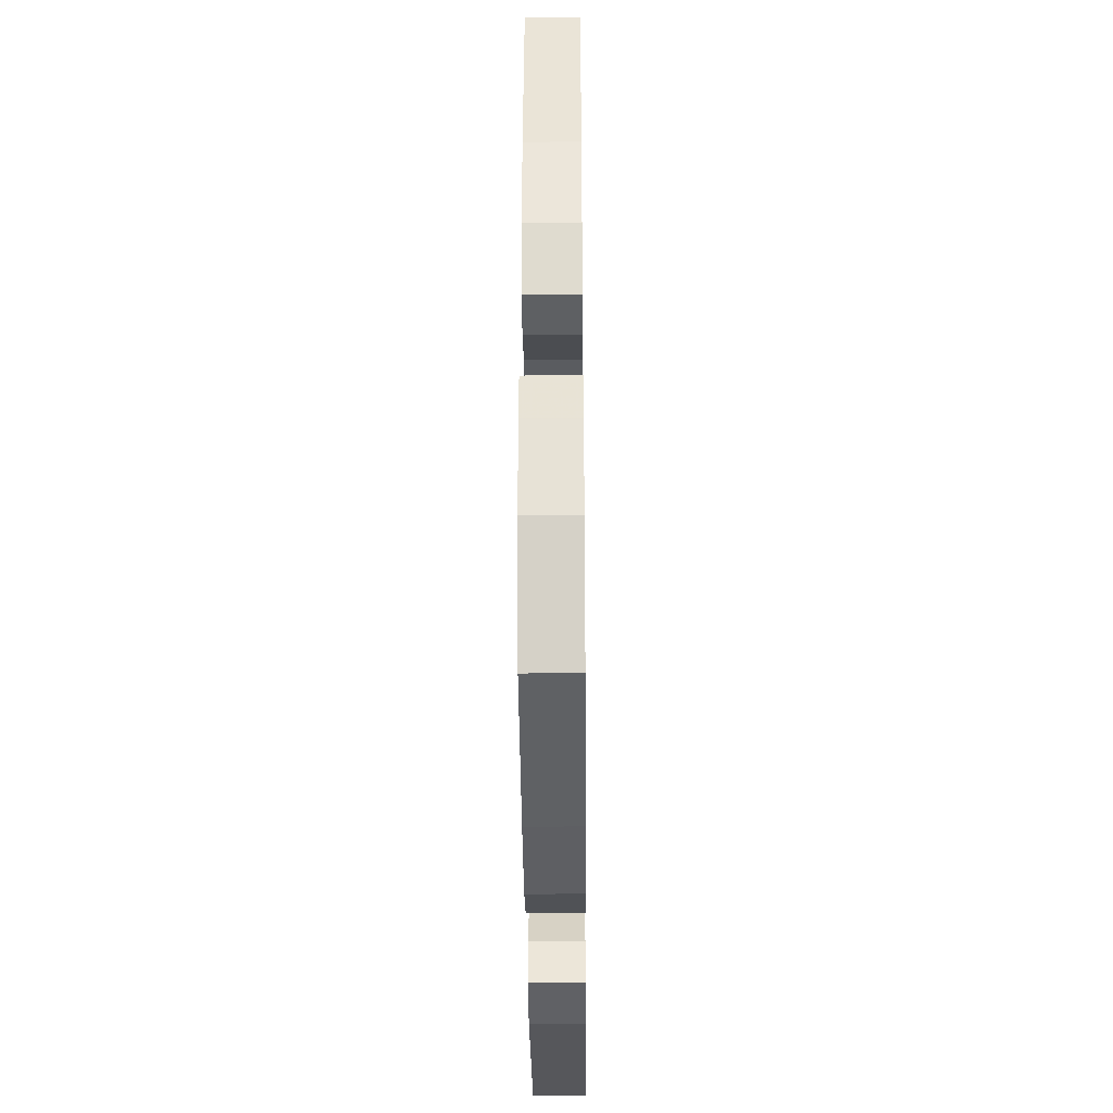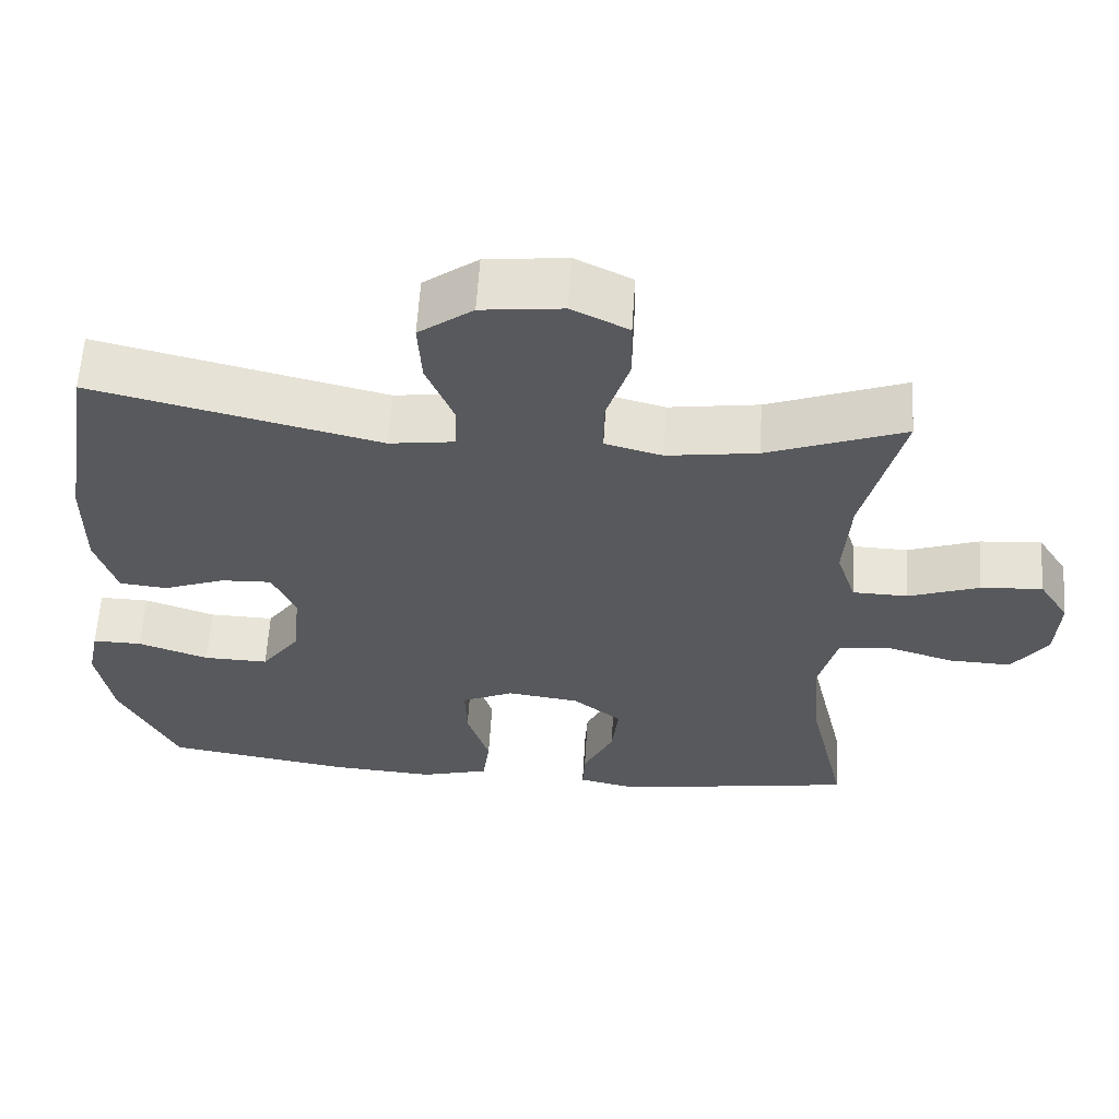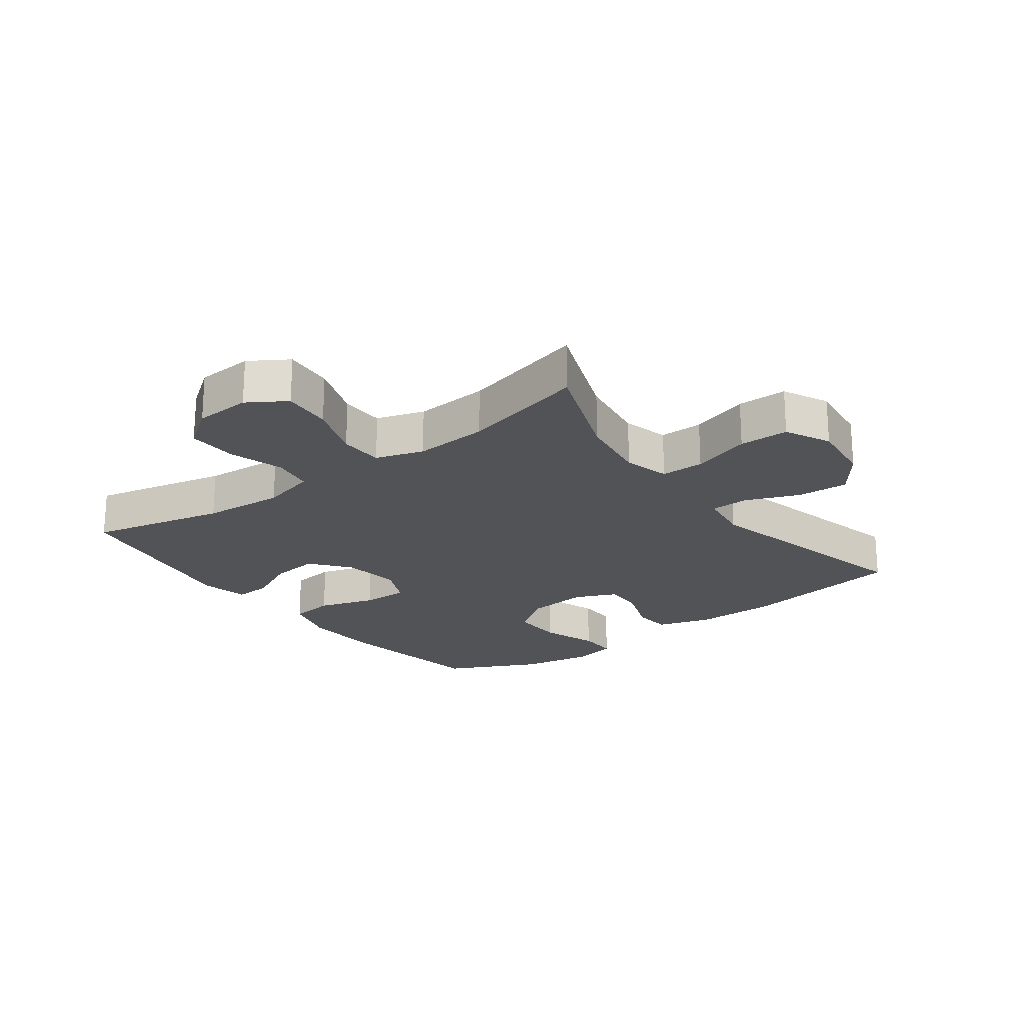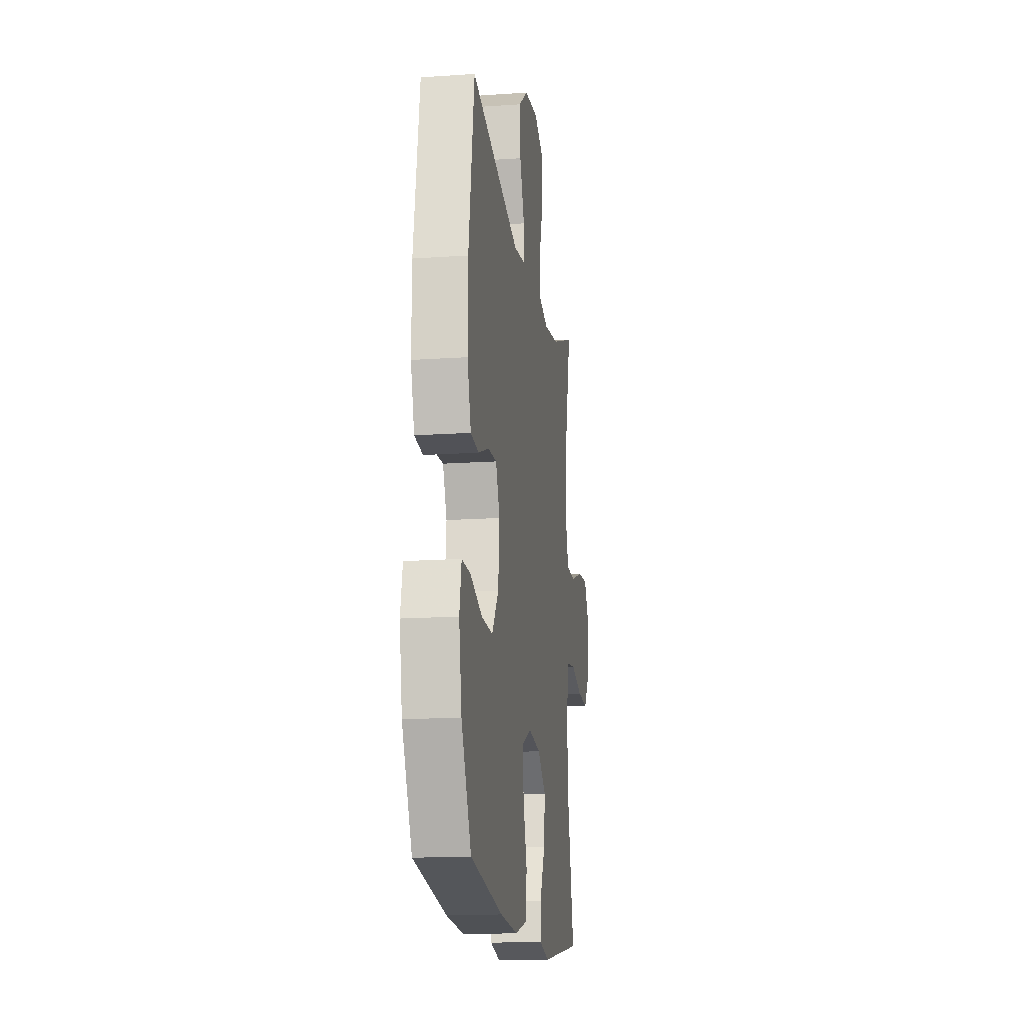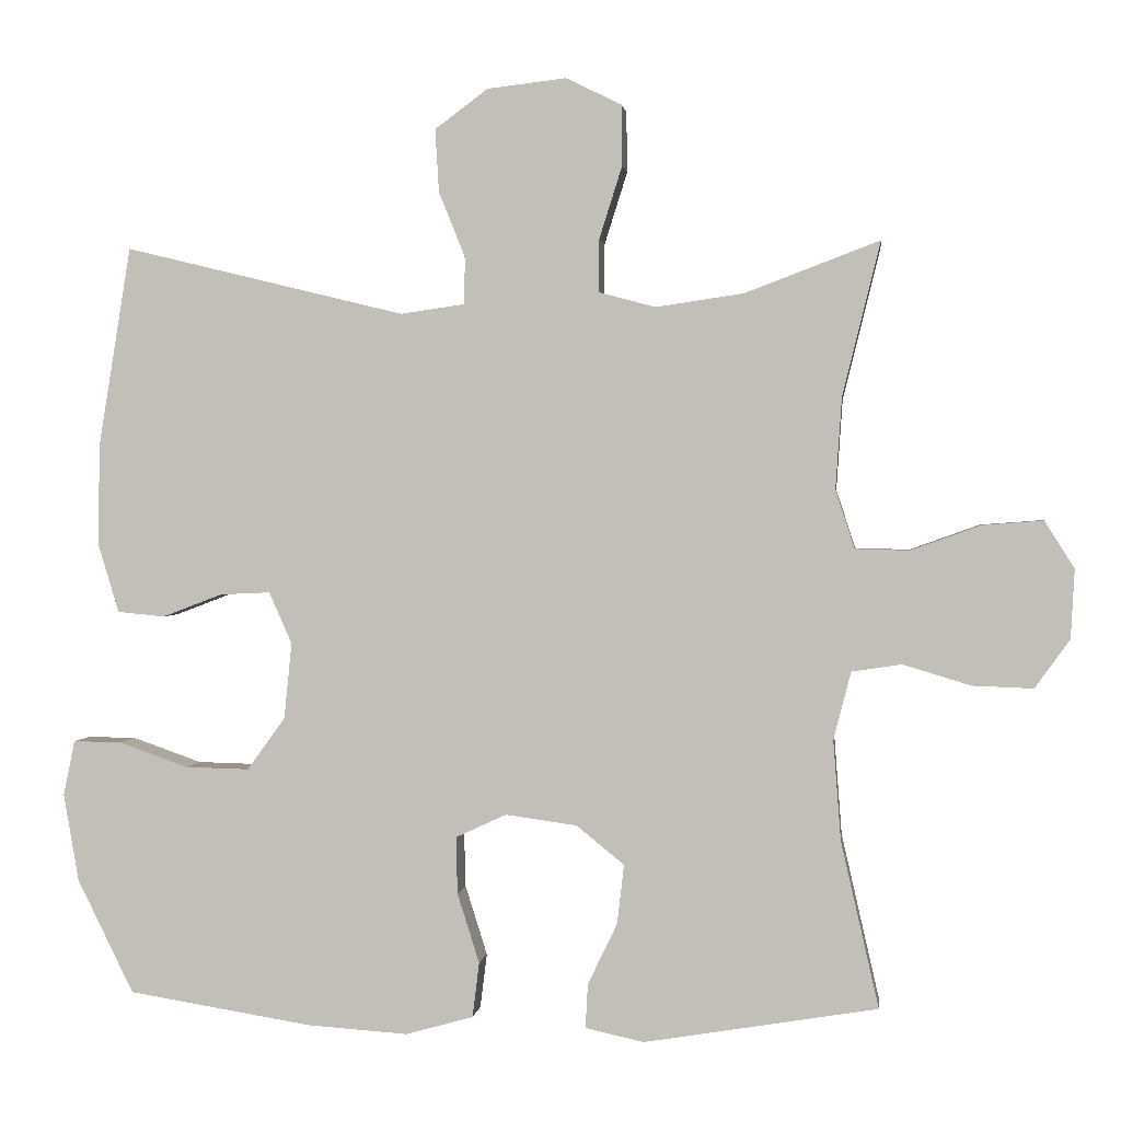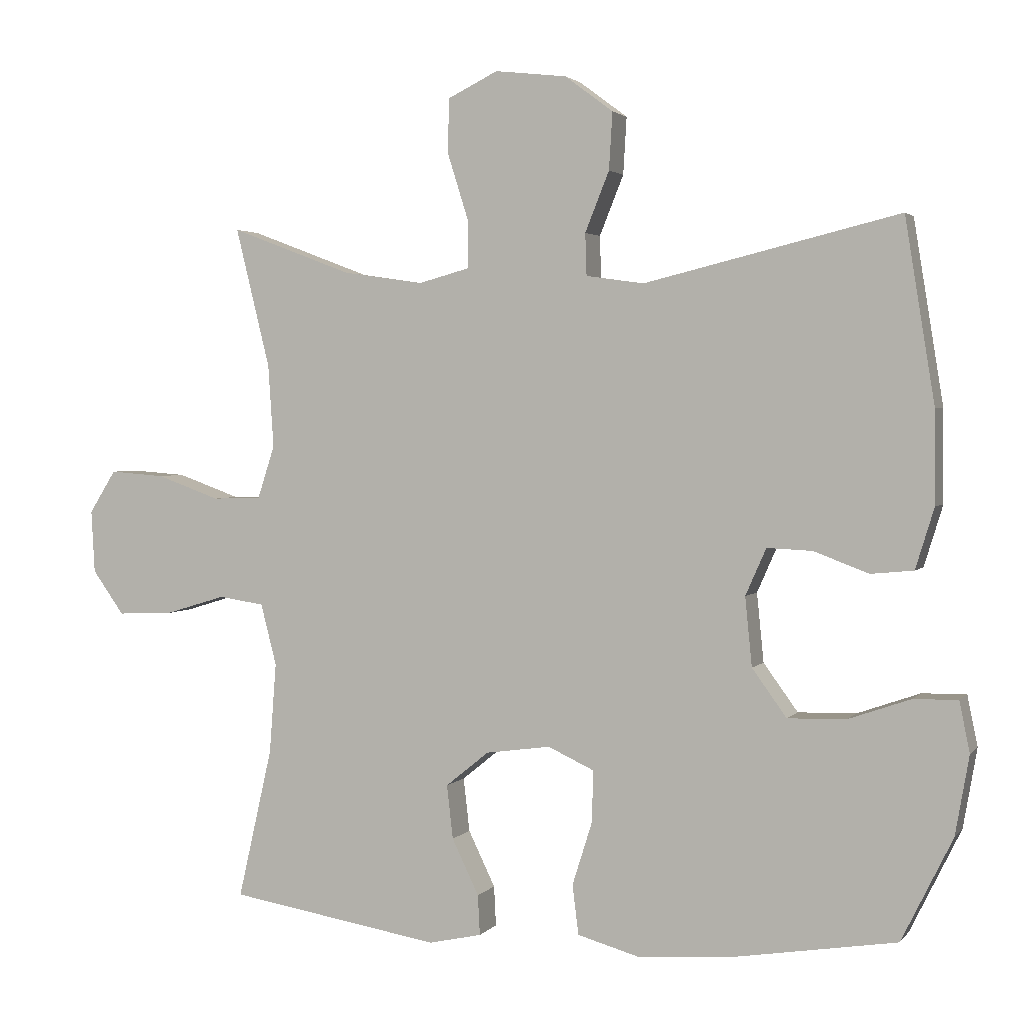
<metadata>
{"format":"obj","ext":"obj","renderer":"f3d","projection":"perspective","resolution":1024,"background":"white","views":[{"elev":-36.8,"azim":90.5,"up":"+Z"},{"elev":60.5,"azim":-176.4,"up":"+Z"},{"elev":-21.8,"azim":-53.3,"up":"+Y"},{"elev":-16.0,"azim":98.2,"up":"+Z"},{"elev":1.3,"azim":-173.1,"up":"+Z"},{"elev":2.5,"azim":19.3,"up":"+Z"}]}
</metadata>
<code>
v -0.5 0.07 0.5
v -0.323 0.07 0.433
v -0.207 0.07 0.416
v -0.133 0.07 0.436
v -0.133 0.07 0.506
v -0.163 0.07 0.601
v -0.162 0.07 0.681
v -0.089 0.07 0.717
v 0.015 0.07 0.705
v 0.085 0.07 0.653
v 0.08 0.07 0.57
v 0.045 0.07 0.483
v 0.047 0.07 0.422
v 0.131 0.07 0.41
v 0.5 0.07 0.5
v 0.543 0.07 0.234
v 0.544 0.07 0.101
v 0.517 0.07 0.013
v 0.455 0.07 0.007
v 0.376 0.07 0.037
v 0.31 0.07 0.04
v 0.28 0.07 -0.028
v 0.29 0.07 -0.128
v 0.34 0.07 -0.197
v 0.424 0.07 -0.195
v 0.515 0.07 -0.163
v 0.579 0.07 -0.162
v 0.594 0.07 -0.235
v 0.574 0.07 -0.35
v 0.5 0.07 -0.5
v 0.258 0.07 -0.539
v 0.125 0.07 -0.548
v 0.036 0.07 -0.523
v 0.027 0.07 -0.451
v 0.056 0.07 -0.359
v 0.058 0.07 -0.284
v -0.009 0.07 -0.253
v -0.103 0.07 -0.266
v -0.166 0.07 -0.317
v -0.157 0.07 -0.395
v -0.118 0.07 -0.476
v -0.115 0.07 -0.534
v -0.192 0.07 -0.551
v -0.5 0.07 -0.5
v -0.45 0.07 -0.281
v -0.44 0.07 -0.149
v -0.463 0.07 -0.06
v -0.529 0.07 -0.05
v -0.618 0.07 -0.077
v -0.698 0.07 -0.08
v -0.744 0.07 -0.016
v -0.749 0.07 0.075
v -0.71 0.07 0.137
v -0.63 0.07 0.131
v -0.538 0.07 0.098
v -0.467 0.07 0.1
v -0.442 0.07 0.177
v -0.45 0.07 0.297
v -0.5 0 0.5
v -0.323 0 0.433
v -0.207 0 0.416
v -0.133 0 0.436
v -0.133 0 0.506
v -0.163 0 0.601
v -0.162 0 0.681
v -0.089 0 0.717
v 0.015 0 0.705
v 0.085 0 0.653
v 0.08 0 0.57
v 0.045 0 0.483
v 0.047 0 0.422
v 0.131 0 0.41
v 0.5 0 0.5
v 0.543 0 0.234
v 0.544 0 0.101
v 0.517 0 0.013
v 0.455 0 0.007
v 0.376 0 0.037
v 0.31 0 0.04
v 0.28 0 -0.028
v 0.29 0 -0.128
v 0.34 0 -0.197
v 0.424 0 -0.195
v 0.515 0 -0.163
v 0.579 0 -0.162
v 0.594 0 -0.235
v 0.574 0 -0.35
v 0.5 0 -0.5
v 0.258 0 -0.539
v 0.125 0 -0.548
v 0.036 0 -0.523
v 0.027 0 -0.451
v 0.056 0 -0.359
v 0.058 0 -0.284
v -0.009 0 -0.253
v -0.103 0 -0.266
v -0.166 0 -0.317
v -0.157 0 -0.395
v -0.118 0 -0.476
v -0.115 0 -0.534
v -0.192 0 -0.551
v -0.5 0 -0.5
v -0.45 0 -0.281
v -0.44 0 -0.149
v -0.463 0 -0.06
v -0.529 0 -0.05
v -0.618 0 -0.077
v -0.698 0 -0.08
v -0.744 0 -0.016
v -0.749 0 0.075
v -0.71 0 0.137
v -0.63 0 0.131
v -0.538 0 0.098
v -0.467 0 0.1
v -0.442 0 0.177
v -0.45 0 0.297
f 53 54 55
f 52 53 55
f 51 52 55
f 50 51 55
f 49 50 55
f 48 49 55
f 47 48 55 56
f 46 47 56 57
f 43 44 45
f 42 43 45
f 41 42 45
f 40 41 45
f 39 40 45 46
f 38 39 46 57
f 33 34 35
f 32 33 35
f 31 32 35
f 30 31 35
f 29 30 35
f 28 29 35
f 27 28 35
f 26 27 35
f 25 26 35
f 24 25 35 36
f 23 24 36 37
f 18 19 20
f 17 18 20
f 16 17 20
f 15 16 20
f 14 15 20
f 13 14 20 21
f 10 11 12
f 9 10 12
f 8 9 12
f 7 8 12
f 6 7 12
f 5 6 12
f 4 5 12 13
f 13 21 22
f 4 13 22
f 3 4 22
f 58 1 2
f 38 57 58
f 37 38 58
f 23 37 58
f 22 23 58
f 3 22 58
f 2 3 58
f 113 112 111
f 113 111 110
f 113 110 109
f 113 109 108
f 113 108 107
f 113 107 106
f 114 113 106 105
f 115 114 105 104
f 103 102 101
f 103 101 100
f 103 100 99
f 103 99 98
f 104 103 98 97
f 115 104 97 96
f 93 92 91
f 93 91 90
f 93 90 89
f 93 89 88
f 93 88 87
f 93 87 86
f 93 86 85
f 93 85 84
f 93 84 83
f 94 93 83 82
f 95 94 82 81
f 78 77 76
f 78 76 75
f 78 75 74
f 78 74 73
f 78 73 72
f 79 78 72 71
f 70 69 68
f 70 68 67
f 70 67 66
f 70 66 65
f 70 65 64
f 70 64 63
f 71 70 63 62
f 80 79 71
f 80 71 62
f 80 62 61
f 60 59 116
f 116 115 96
f 116 96 95
f 116 95 81
f 116 81 80
f 116 80 61
f 116 61 60
f 1 59 60 2
f 2 60 61 3
f 3 61 62 4
f 4 62 63 5
f 5 63 64 6
f 6 64 65 7
f 7 65 66 8
f 8 66 67 9
f 9 67 68 10
f 10 68 69 11
f 11 69 70 12
f 12 70 71 13
f 13 71 72 14
f 14 72 73 15
f 15 73 74 16
f 16 74 75 17
f 17 75 76 18
f 18 76 77 19
f 19 77 78 20
f 20 78 79 21
f 21 79 80 22
f 22 80 81 23
f 23 81 82 24
f 24 82 83 25
f 25 83 84 26
f 26 84 85 27
f 27 85 86 28
f 28 86 87 29
f 29 87 88 30
f 30 88 89 31
f 31 89 90 32
f 32 90 91 33
f 33 91 92 34
f 34 92 93 35
f 35 93 94 36
f 36 94 95 37
f 37 95 96 38
f 38 96 97 39
f 39 97 98 40
f 40 98 99 41
f 41 99 100 42
f 42 100 101 43
f 43 101 102 44
f 44 102 103 45
f 45 103 104 46
f 46 104 105 47
f 47 105 106 48
f 48 106 107 49
f 49 107 108 50
f 50 108 109 51
f 51 109 110 52
f 52 110 111 53
f 53 111 112 54
f 54 112 113 55
f 55 113 114 56
f 56 114 115 57
f 57 115 116 58
f 58 116 59 1

</code>
